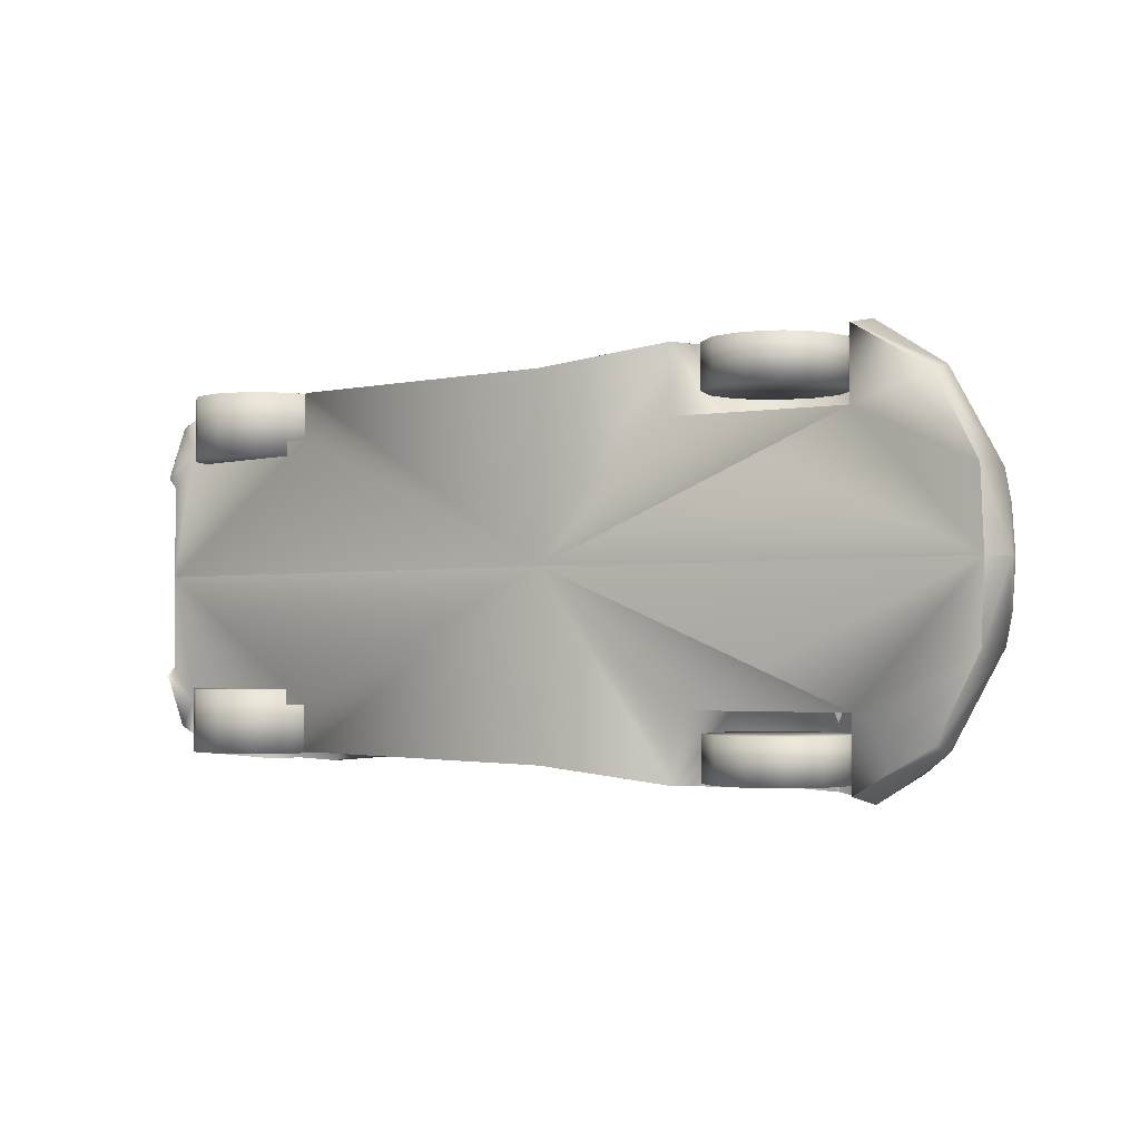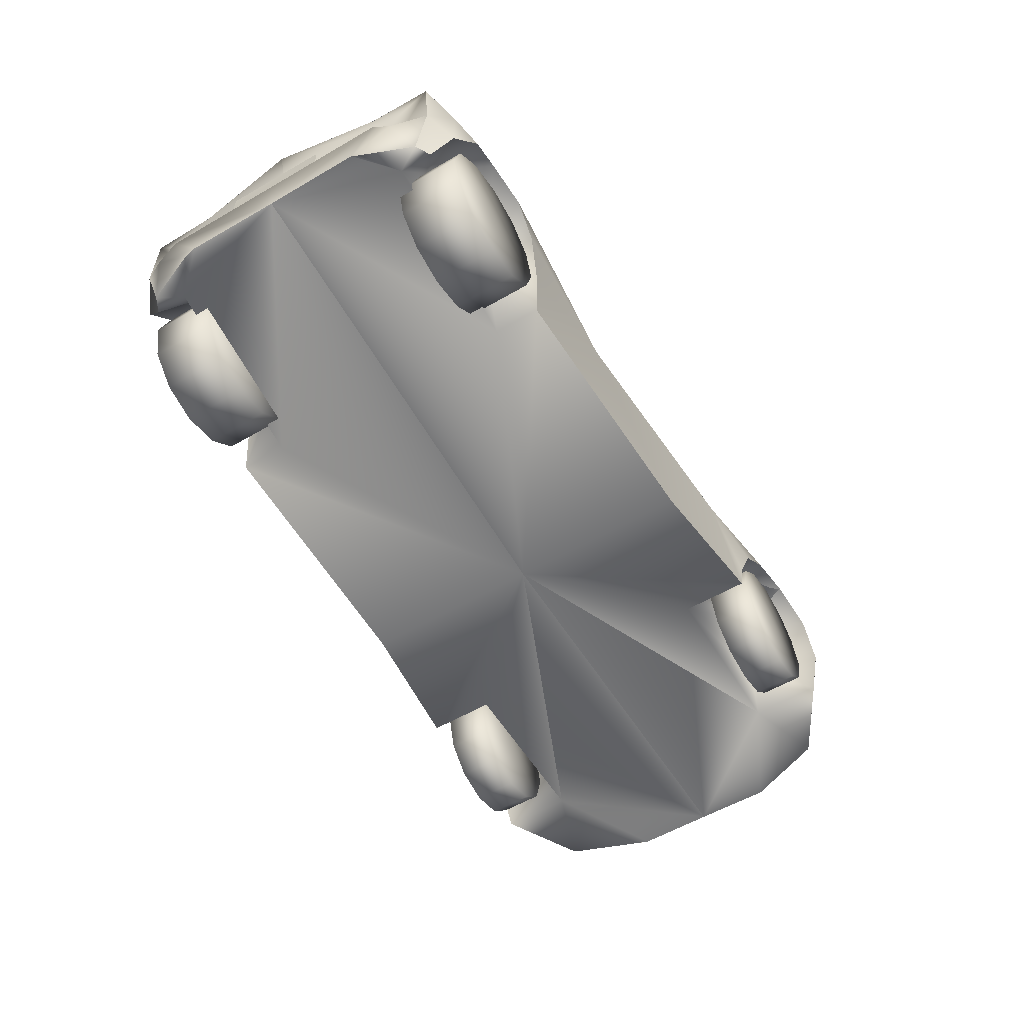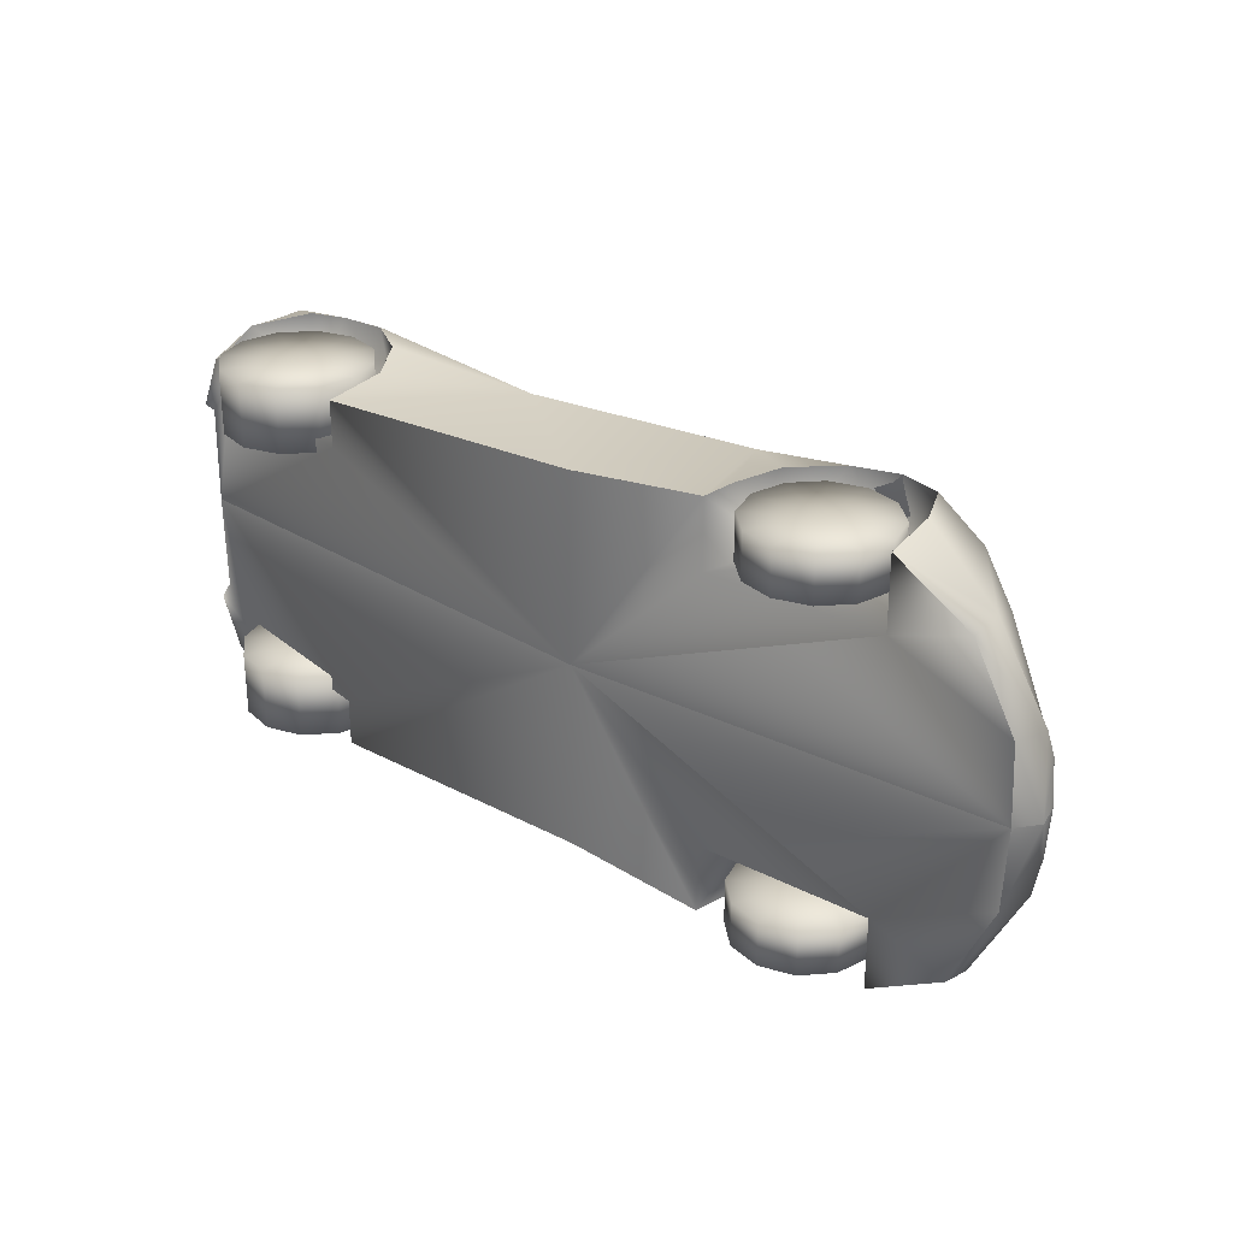
<metadata>
{"format":"obj","ext":"obj","renderer":"f3d","projection":"perspective","resolution":1024,"background":"white","views":[{"elev":-2.3,"azim":31.2,"up":"+Z"},{"elev":-57.2,"azim":-58.9,"up":"+Y"},{"elev":28.0,"azim":38.4,"up":"+Z"}]}
</metadata>
<code>
v 0.9176 0.05958 0.08064
v 0.8397 0.06261 0.03514
v 0.8405 0.1136 0.02503
v 0.8219 0.1587 0.02523
v 0.7755 0.1802 0.03059
v 0.7285 0.1743 0.03372
v 0.687 0.1382 0.03413
v 0.6685 0.09314 0.03737
v 0.6633 0.0613 0.03888
v 0.5242 0.05847 0.05374
v 0.2486 0.05321 0.06042
v 0.2445 0.1238 0.05708
v 0.2223 0.1647 0.04929
v 0.1873 0.1851 0.04444
v 0.139 0.1869 0.04626
v 0.1059 0.1739 0.04515
v 0.06595 0.09517 0.07366
v 0.05129 0.09517 0.08175
v 0.956 0.06696 0.1626
v 0.03005 0.1044 0.2412
v 0.03005 0.1057 0.1445
v 0.03005 0.09527 0.1348
v 0.8397 0.06261 0.1075
v 0.8405 0.139 0.1075
v 0.7755 0.1802 0.1075
v 0.687 0.1382 0.1075
v 0.6633 0.0613 0.1075
v 0.2486 0.05321 0.1075
v 0.2223 0.1647 0.1075
v 0.1059 0.1739 0.1075
v 0.06595 0.09517 0.1075
v 0.5242 0.05847 0.2412
v 0.9581 0.06989 0.2412
v 0.07262 0.1244 0.05162
v 0.9176 0.05958 0.4017
v 0.8397 0.06261 0.4472
v 0.8405 0.1136 0.4574
v 0.8219 0.1587 0.4572
v 0.7755 0.1802 0.4518
v 0.7285 0.1743 0.4487
v 0.687 0.1382 0.4483
v 0.6685 0.09314 0.445
v 0.6633 0.0613 0.4435
v 0.5242 0.05847 0.4286
v 0.2486 0.05321 0.422
v 0.2445 0.1238 0.4253
v 0.2223 0.1647 0.4331
v 0.1873 0.1851 0.4379
v 0.139 0.1869 0.4361
v 0.1059 0.1739 0.4372
v 0.06595 0.09517 0.4087
v 0.05129 0.09517 0.4006
v 0.956 0.06696 0.3198
v 0.03005 0.1044 0.2412
v 0.03005 0.1057 0.3378
v 0.03005 0.09527 0.3476
v 0.8397 0.06261 0.3749
v 0.8405 0.139 0.3749
v 0.7755 0.1802 0.3749
v 0.687 0.1382 0.3749
v 0.6633 0.0613 0.3749
v 0.2486 0.05321 0.3749
v 0.2223 0.1647 0.3749
v 0.1059 0.1739 0.3749
v 0.06595 0.09517 0.3749
v 0.5242 0.05847 0.2412
v 0.9581 0.06989 0.2412
v 0.07262 0.1244 0.4308
v 0.9192 0.09132 0.07427
v 0.969 0.1169 0.2412
v 0.9669 0.1136 0.1939
v 0.9581 0.06994 0.2412
v 0.975 0.091 0.2412
v 0.9654 0.1011 0.1643
v 0.9559 0.06694 0.1627
v 0.9192 0.09132 0.4081
v 0.969 0.1169 0.2412
v 0.9669 0.1136 0.2885
v 0.9581 0.06994 0.2412
v 0.975 0.091 0.2412
v 0.9654 0.1011 0.3181
v 0.9559 0.06694 0.3197
v 0.6314 0.18 0.04768
v 0.7218 0.1797 0.03878
v 0.7958 0.1789 0.03999
v 0.8744 0.1461 0.05213
v 0.6741 0.1904 0.08903
v 0.969 0.1169 0.2412
v 0.9171 0.1442 0.2412
v 0.8133 0.1808 0.2412
v 0.5631 0.2676 0.2412
v 0.482 0.2827 0.2412
v 0.5649 0.2578 0.1278
v 0.5661 0.2601 0.1493
v 0.5575 0.2726 0.1925
v 0.5029 0.274 0.2085
v 0.4858 0.2805 0.2181
v 0.7451 0.1827 0.122
v 0.8555 0.1581 0.1409
v 0.9173 0.1381 0.1458
v 0.9669 0.1136 0.1938
v 0.9118 0.1283 0.09015
v 0.7449 0.1891 0.07327
v 0.8375 0.1694 0.07853
v 0.6314 0.18 0.4347
v 0.7218 0.1797 0.4436
v 0.7958 0.1789 0.4424
v 0.8744 0.1461 0.4303
v 0.6741 0.1904 0.3934
v 0.969 0.1169 0.2412
v 0.9171 0.1442 0.2412
v 0.8133 0.1808 0.2412
v 0.5631 0.2676 0.2412
v 0.482 0.2827 0.2412
v 0.5649 0.2578 0.3546
v 0.5661 0.2601 0.3331
v 0.5575 0.2726 0.2899
v 0.5029 0.274 0.2738
v 0.4858 0.2805 0.2642
v 0.7451 0.1827 0.3604
v 0.8555 0.1581 0.3415
v 0.9173 0.1381 0.3366
v 0.9669 0.1136 0.2885
v 0.9118 0.1283 0.3922
v 0.7449 0.1891 0.4091
v 0.8375 0.1694 0.4039
v 0.02732 0.2178 0.2413
v 0.04219 0.217 0.1348
v 0.04279 0.2152 0.06972
v 0.04017 0.1699 0.2412
v 0.04017 0.1699 0.1083
v 0.04532 0.1464 0.06679
v 0.05028 0.1546 0.1032
v 0.05028 0.1546 0.2412
v 0.025 0.1381 0.2412
v 0.025 0.1383 0.1177
v 0.02803 0.1202 0.09815
v 0.03005 0.1043 0.2412
v 0.03005 0.1057 0.1445
v 0.03005 0.09522 0.1349
v 0.02732 0.2178 0.2411
v 0.04219 0.217 0.3476
v 0.04279 0.2152 0.4127
v 0.04017 0.1699 0.2411
v 0.04017 0.1699 0.3741
v 0.04532 0.1464 0.4156
v 0.05028 0.1546 0.3792
v 0.05028 0.1546 0.2412
v 0.025 0.1381 0.2412
v 0.025 0.1383 0.3647
v 0.02803 0.1202 0.3842
v 0.03005 0.1043 0.2412
v 0.03005 0.1057 0.3379
v 0.03005 0.09522 0.3475
v 0.7551 0.1625 0.04212
v 0.7894 0.1533 0.04212
v 0.8146 0.1281 0.04212
v 0.8238 0.09375 0.04212
v 0.8146 0.05937 0.04212
v 0.7894 0.0342 0.04212
v 0.7551 0.025 0.04212
v 0.7207 0.0342 0.04212
v 0.6955 0.05937 0.04212
v 0.6863 0.09375 0.04212
v 0.6955 0.1281 0.04212
v 0.7207 0.1533 0.04212
v 0.7551 0.09375 0.04212
v 0.7551 0.1625 0.4403
v 0.7894 0.1533 0.4403
v 0.8146 0.1281 0.4403
v 0.8238 0.09375 0.4403
v 0.8146 0.05937 0.4403
v 0.7894 0.0342 0.4403
v 0.7551 0.025 0.4403
v 0.7207 0.0342 0.4403
v 0.6955 0.05937 0.4403
v 0.6863 0.09375 0.4403
v 0.6955 0.1281 0.4403
v 0.7207 0.1533 0.4403
v 0.7551 0.09375 0.4403
v 0.7551 0.1625 0.0866
v 0.7894 0.1533 0.0866
v 0.8146 0.1281 0.0866
v 0.8238 0.09375 0.0866
v 0.8146 0.05937 0.0866
v 0.7894 0.0342 0.0866
v 0.7551 0.025 0.0866
v 0.7207 0.0342 0.0866
v 0.6955 0.05937 0.0866
v 0.6863 0.09375 0.0866
v 0.6955 0.1281 0.0866
v 0.7207 0.1533 0.0866
v 0.7551 0.09375 0.0866
v 0.159 0.1757 0.05748
v 0.1964 0.1657 0.05748
v 0.2238 0.1383 0.05748
v 0.2338 0.1009 0.05748
v 0.2238 0.06352 0.05748
v 0.1964 0.03612 0.05748
v 0.159 0.02611 0.05748
v 0.1216 0.03612 0.05748
v 0.09416 0.06352 0.05748
v 0.08415 0.1009 0.05748
v 0.09416 0.1383 0.05748
v 0.1216 0.1657 0.05748
v 0.159 0.1757 0.1222
v 0.1964 0.1657 0.1222
v 0.2238 0.1383 0.1222
v 0.2338 0.1009 0.1222
v 0.2238 0.06352 0.1222
v 0.1964 0.03612 0.1222
v 0.159 0.02611 0.1222
v 0.1216 0.03612 0.1222
v 0.09416 0.06352 0.1222
v 0.08415 0.1009 0.1222
v 0.09416 0.1383 0.1222
v 0.1216 0.1657 0.1222
v 0.159 0.1009 0.1222
v 0.7551 0.1625 0.3958
v 0.7894 0.1533 0.3958
v 0.8146 0.1281 0.3958
v 0.8238 0.09375 0.3958
v 0.8146 0.05937 0.3958
v 0.7894 0.0342 0.3958
v 0.7551 0.025 0.3958
v 0.7207 0.0342 0.3958
v 0.6955 0.05937 0.3958
v 0.6863 0.09375 0.3958
v 0.6955 0.1281 0.3958
v 0.7207 0.1533 0.3958
v 0.7551 0.09375 0.3958
v 0.159 0.1757 0.4249
v 0.1964 0.1657 0.4249
v 0.2238 0.1383 0.4249
v 0.2338 0.1009 0.4249
v 0.2238 0.06352 0.4249
v 0.1964 0.03612 0.4249
v 0.159 0.02611 0.4249
v 0.1216 0.03612 0.4249
v 0.09416 0.06352 0.4249
v 0.08415 0.1009 0.4249
v 0.09416 0.1383 0.4249
v 0.1216 0.1657 0.4249
v 0.159 0.1757 0.3602
v 0.1964 0.1657 0.3602
v 0.2238 0.1383 0.3602
v 0.2338 0.1009 0.3602
v 0.2238 0.06352 0.3602
v 0.1964 0.03612 0.3602
v 0.159 0.02611 0.3602
v 0.1216 0.03612 0.3602
v 0.09416 0.06352 0.3602
v 0.08415 0.1009 0.3602
v 0.09416 0.1383 0.3602
v 0.1216 0.1657 0.3602
v 0.159 0.1009 0.3602
v 0.159 0.1009 0.05748
v 0.159 0.1009 0.4249
v 0.07748 0.1938 0.05516
v 0.1749 0.1975 0.05061
v 0.381 0.179 0.06072
v 0.4851 0.2002 0.0956
v 0.2428 0.218 0.1157
v 0.4123 0.2608 0.134
v 0.507 0.2656 0.1406
v 0.631 0.1844 0.0741
v 0.4853 0.1947 0.07612
v 0.2491 0.2047 0.08661
v 0.1525 0.2198 0.08573
v 0.08288 0.2118 0.08998
v 0.07809 0.2197 0.1348
v 0.194 0.2172 0.1529
v 0.4127 0.2604 0.1531
v 0.5661 0.26 0.1493
v 0.5575 0.2726 0.1925
v 0.5029 0.2741 0.2085
v 0.4858 0.2805 0.2182
v 0.4078 0.2781 0.2204
v 0.1638 0.2339 0.2206
v 0.06705 0.2214 0.2206
v 0.06995 0.2188 0.1997
v 0.1698 0.2227 0.2034
v 0.4216 0.2698 0.198
v 0.4794 0.2746 0.1965
v 0.48 0.2836 0.2407
v 0.4039 0.2804 0.2418
v 0.162 0.2364 0.2422
v 0.06498 0.2226 0.2424
v 0.04215 0.217 0.1348
v 0.3665 0.1997 0.09848
v 0.07748 0.1938 0.4272
v 0.1749 0.1975 0.4318
v 0.381 0.179 0.4217
v 0.4851 0.2002 0.3868
v 0.2428 0.218 0.3667
v 0.4123 0.2608 0.3484
v 0.507 0.2656 0.3418
v 0.631 0.1844 0.4083
v 0.4853 0.1947 0.4063
v 0.2491 0.2047 0.3958
v 0.1525 0.2198 0.3967
v 0.08288 0.2118 0.3924
v 0.07809 0.2197 0.3476
v 0.194 0.2172 0.3295
v 0.4127 0.2604 0.3293
v 0.5661 0.26 0.3331
v 0.5575 0.2726 0.2899
v 0.5029 0.2741 0.2739
v 0.4858 0.2805 0.2642
v 0.4078 0.2781 0.262
v 0.1638 0.2339 0.2618
v 0.06705 0.2214 0.2618
v 0.06995 0.2188 0.2827
v 0.1698 0.2227 0.279
v 0.4216 0.2698 0.2844
v 0.4794 0.2746 0.2859
v 0.48 0.2836 0.2417
v 0.4039 0.2804 0.2406
v 0.162 0.2364 0.2402
v 0.06498 0.2226 0.24
v 0.04215 0.217 0.3476
v 0.3665 0.1997 0.3839
v 0.8397 0.06258 0.03517
v 0.8405 0.1136 0.025
v 0.8219 0.1587 0.02526
v 0.7755 0.1802 0.03059
v 0.7285 0.1743 0.03376
v 0.6871 0.1382 0.03411
v 0.6686 0.09312 0.03737
v 0.6633 0.06126 0.03887
v 0.5241 0.05843 0.0537
v 0.2487 0.05325 0.06046
v 0.2444 0.1237 0.05706
v 0.2223 0.1647 0.04934
v 0.1873 0.1851 0.04443
v 0.139 0.1869 0.04628
v 0.1059 0.1739 0.04515
v 0.07265 0.1244 0.05161
v 0.06598 0.09515 0.07369
v 0.0513 0.09517 0.08175
v 0.04534 0.1464 0.0668
v 0.04282 0.2151 0.06973
v 0.07745 0.1939 0.05518
v 0.1749 0.1975 0.05063
v 0.381 0.179 0.0607
v 0.6314 0.18 0.04769
v 0.6741 0.1904 0.08901
v 0.4852 0.2002 0.09564
v 0.2428 0.218 0.1157
v 0.4123 0.2608 0.134
v 0.507 0.2656 0.1406
v 0.5649 0.2578 0.1278
v 0.8397 0.06258 0.4472
v 0.8405 0.1136 0.4574
v 0.8219 0.1587 0.4571
v 0.7755 0.1802 0.4518
v 0.7285 0.1743 0.4486
v 0.6871 0.1382 0.4483
v 0.6686 0.09312 0.445
v 0.6633 0.06126 0.4435
v 0.5241 0.05843 0.4287
v 0.2487 0.05325 0.4219
v 0.2444 0.1237 0.4253
v 0.2223 0.1647 0.433
v 0.1873 0.1851 0.438
v 0.139 0.1869 0.4361
v 0.1059 0.1739 0.4372
v 0.07265 0.1244 0.4308
v 0.06598 0.09515 0.4087
v 0.0513 0.09517 0.4006
v 0.04534 0.1464 0.4156
v 0.04282 0.2151 0.4127
v 0.07745 0.1939 0.4272
v 0.1749 0.1975 0.4318
v 0.381 0.179 0.4217
v 0.6314 0.18 0.4347
v 0.6741 0.1904 0.3934
v 0.4852 0.2002 0.3867
v 0.2428 0.218 0.3667
v 0.4123 0.2608 0.3484
v 0.507 0.2656 0.3418
v 0.5649 0.2578 0.3546
v 0.02746 0.1685 0.1889
v 0.02746 0.1671 0.2913
v 0.02746 0.1387 0.2913
v 0.02746 0.1387 0.1889
f 23 2 1
f 19 23 1
f 31 18 17
f 22 18 31
f 21 22 31
f 20 21 31
f 20 31 28
f 20 28 32
f 28 11 32
f 32 11 10
f 32 10 9
f 27 32 9
f 32 27 23
f 2 23 24
f 3 2 24
f 3 24 4
f 24 25 4
f 25 5 4
f 25 6 5
f 26 6 25
f 26 7 6
f 26 8 7
f 26 9 8
f 26 27 9
f 11 28 29
f 11 29 12
f 12 29 13
f 29 14 13
f 15 14 29
f 30 15 29
f 30 16 15
f 31 17 30
f 25 27 26
f 33 23 19
f 27 23 33
f 32 27 33
f 24 27 25
f 24 23 27
f 28 31 29
f 17 34 30
f 30 34 16
f 29 31 30
f 35 36 57
f 35 57 53
f 51 52 65
f 65 52 56
f 65 56 55
f 65 55 54
f 62 65 54
f 66 62 54
f 66 45 62
f 44 45 66
f 43 44 66
f 43 66 61
f 57 61 66
f 58 57 36
f 58 36 37
f 38 58 37
f 38 59 58
f 38 39 59
f 39 40 59
f 59 40 60
f 40 41 60
f 41 42 60
f 42 43 60
f 43 61 60
f 63 62 45
f 46 63 45
f 47 63 46
f 47 48 63
f 63 48 49
f 63 49 64
f 49 50 64
f 64 51 65
f 60 61 59
f 53 57 67
f 67 57 61
f 67 61 66
f 59 61 58
f 61 57 58
f 63 65 62
f 64 68 51
f 50 68 64
f 64 65 63
f 73 71 70
f 73 74 71
f 73 75 74
f 73 72 75
f 71 74 69
f 74 1 69
f 74 75 1
f 77 78 80
f 78 81 80
f 81 82 80
f 82 79 80
f 76 81 78
f 76 35 81
f 35 82 81
f 91 97 92
f 91 96 97
f 91 95 96
f 91 94 95
f 90 94 91
f 94 87 93
f 94 98 87
f 90 98 94
f 87 84 83
f 87 103 84
f 98 103 87
f 99 103 98
f 99 104 103
f 104 84 103
f 104 85 84
f 102 86 85
f 102 85 104
f 102 69 86
f 100 102 104
f 100 104 99
f 101 102 100
f 101 69 102
f 88 101 100
f 88 100 89
f 89 100 99
f 89 99 98
f 89 98 90
f 114 119 113
f 119 118 113
f 118 117 113
f 117 116 113
f 113 116 112
f 115 109 116
f 109 120 116
f 116 120 112
f 105 106 109
f 106 125 109
f 109 125 120
f 120 125 121
f 125 126 121
f 125 106 126
f 106 107 126
f 107 108 124
f 126 107 124
f 108 76 124
f 126 124 122
f 121 126 122
f 122 124 123
f 124 76 123
f 122 123 110
f 111 122 110
f 121 122 111
f 120 121 111
f 112 120 111
f 137 140 139
f 137 139 136
f 137 136 133
f 18 140 137
f 136 138 135
f 136 139 138
f 136 135 134
f 133 136 134
f 133 134 130
f 133 130 131
f 129 132 133
f 129 133 131
f 129 131 128
f 131 130 127
f 131 127 128
f 132 137 133
f 132 18 137
f 18 137 133
f 132 18 133
f 153 154 151
f 150 153 151
f 147 150 151
f 151 154 52
f 149 152 150
f 152 153 150
f 148 149 150
f 148 150 147
f 144 148 147
f 145 144 147
f 147 146 143
f 145 147 143
f 142 145 143
f 141 144 145
f 142 141 145
f 147 151 146
f 151 52 146
f 147 151 52
f 147 52 146
f 156 167 155
f 157 167 156
f 158 167 157
f 158 159 167
f 159 160 167
f 160 161 167
f 167 161 162
f 167 162 163
f 167 163 164
f 167 164 165
f 167 165 166
f 155 167 166
f 168 180 169
f 169 180 170
f 170 180 171
f 180 172 171
f 180 173 172
f 180 174 173
f 175 174 180
f 176 175 180
f 177 176 180
f 178 177 180
f 179 178 180
f 179 180 168
f 181 193 182
f 182 193 183
f 183 193 184
f 193 185 184
f 193 186 185
f 193 187 186
f 188 187 193
f 189 188 193
f 190 189 193
f 191 190 193
f 192 191 193
f 192 193 181
f 182 155 181
f 156 155 182
f 183 156 182
f 157 156 183
f 157 183 184
f 157 184 158
f 184 185 158
f 185 159 158
f 185 186 159
f 186 160 159
f 186 187 160
f 187 161 160
f 187 188 161
f 188 162 161
f 188 189 162
f 189 163 162
f 189 190 163
f 190 164 163
f 191 164 190
f 165 164 191
f 192 165 191
f 166 165 192
f 181 166 192
f 155 166 181
f 206 218 207
f 207 218 208
f 208 218 209
f 218 210 209
f 218 211 210
f 218 212 211
f 218 213 212
f 214 213 218
f 215 214 218
f 216 215 218
f 217 216 218
f 217 218 206
f 207 194 206
f 207 195 194
f 208 195 207
f 208 196 195
f 209 196 208
f 209 197 196
f 209 210 197
f 197 210 198
f 211 198 210
f 211 199 198
f 212 199 211
f 212 200 199
f 213 200 212
f 213 201 200
f 214 201 213
f 214 202 201
f 215 202 214
f 215 203 202
f 203 215 216
f 204 203 216
f 217 204 216
f 217 205 204
f 206 205 217
f 206 194 205
f 220 231 219
f 221 231 220
f 222 231 221
f 222 223 231
f 223 224 231
f 224 225 231
f 231 225 226
f 231 226 227
f 231 227 228
f 231 228 229
f 231 229 230
f 219 231 230
f 219 168 220
f 220 168 169
f 220 169 221
f 221 169 170
f 222 221 170
f 171 222 170
f 171 223 222
f 171 172 223
f 172 224 223
f 172 173 224
f 173 225 224
f 173 174 225
f 174 226 225
f 174 175 226
f 175 227 226
f 175 176 227
f 176 228 227
f 176 177 228
f 228 177 229
f 229 177 178
f 229 178 230
f 230 178 179
f 230 179 219
f 219 179 168
f 245 256 244
f 246 256 245
f 247 256 246
f 247 248 256
f 248 249 256
f 249 250 256
f 250 251 256
f 256 251 252
f 256 252 253
f 256 253 254
f 256 254 255
f 244 256 255
f 244 232 245
f 232 233 245
f 245 233 246
f 233 234 246
f 246 234 247
f 234 235 247
f 235 248 247
f 236 248 235
f 248 236 249
f 236 237 249
f 249 237 250
f 237 238 250
f 250 238 251
f 238 239 251
f 251 239 252
f 239 240 252
f 252 240 253
f 240 241 253
f 254 253 241
f 254 241 242
f 254 242 255
f 242 243 255
f 255 243 244
f 243 232 244
f 195 257 194
f 196 257 195
f 197 257 196
f 197 198 257
f 198 199 257
f 199 200 257
f 200 201 257
f 257 201 202
f 257 202 203
f 257 203 204
f 257 204 205
f 194 257 205
f 232 258 233
f 233 258 234
f 234 258 235
f 258 236 235
f 258 237 236
f 258 238 237
f 258 239 238
f 240 239 258
f 241 240 258
f 242 241 258
f 243 242 258
f 243 258 232
f 266 262 87
f 266 267 262
f 83 267 266
f 83 261 267
f 261 268 267
f 267 268 290
f 267 290 262
f 290 268 263
f 261 260 268
f 260 269 268
f 268 269 263
f 269 270 263
f 270 271 263
f 263 271 272
f 260 270 269
f 260 259 270
f 259 129 270
f 129 271 270
f 129 289 271
f 271 289 281
f 289 127 281
f 281 127 280
f 280 127 288
f 271 282 272
f 271 281 282
f 282 281 279
f 281 280 279
f 279 280 287
f 280 288 287
f 286 279 287
f 278 282 279
f 283 282 278
f 272 282 283
f 273 272 283
f 263 272 273
f 264 263 273
f 265 264 273
f 265 273 274
f 93 265 274
f 274 273 275
f 273 284 275
f 273 283 284
f 275 284 276
f 284 277 276
f 284 283 277
f 283 278 277
f 277 278 285
f 278 286 285
f 278 279 286
f 262 290 263
f 83 266 87
f 109 294 298
f 294 299 298
f 298 299 105
f 299 293 105
f 299 300 293
f 322 300 299
f 294 322 299
f 295 300 322
f 300 292 293
f 300 301 292
f 295 301 300
f 295 302 301
f 295 303 302
f 304 303 295
f 301 302 292
f 302 291 292
f 302 143 291
f 302 303 143
f 303 321 143
f 313 321 303
f 313 141 321
f 312 141 313
f 320 141 312
f 304 314 303
f 314 313 303
f 311 313 314
f 311 312 313
f 319 312 311
f 319 320 312
f 319 311 318
f 311 314 310
f 310 314 315
f 315 314 304
f 315 304 305
f 305 304 295
f 305 295 296
f 305 296 297
f 306 305 297
f 306 297 115
f 307 305 306
f 307 316 305
f 316 315 305
f 308 316 307
f 308 309 316
f 309 315 316
f 309 310 315
f 317 310 309
f 317 318 310
f 318 311 310
f 295 322 294
f 109 298 105
f 69 1 323
f 69 323 324
f 69 324 86
f 86 324 325
f 86 325 85
f 325 326 85
f 85 326 84
f 326 327 84
f 327 346 84
f 327 328 346
f 328 329 346
f 329 330 346
f 330 331 346
f 346 331 345
f 331 332 345
f 345 335 344
f 345 334 335
f 345 333 334
f 345 332 333
f 335 336 344
f 344 336 343
f 336 337 343
f 337 338 343
f 343 338 341
f 339 340 341
f 338 339 341
f 347 348 352
f 352 348 351
f 351 348 350
f 348 349 350
f 343 341 342
f 353 35 76
f 354 353 76
f 108 354 76
f 355 354 108
f 107 355 108
f 107 356 355
f 106 356 107
f 106 357 356
f 106 376 357
f 376 358 357
f 376 359 358
f 376 360 359
f 376 361 360
f 375 361 376
f 375 362 361
f 374 365 375
f 365 364 375
f 364 363 375
f 363 362 375
f 374 366 365
f 373 366 374
f 373 367 366
f 373 368 367
f 371 368 373
f 371 370 369
f 371 369 368
f 382 378 377
f 381 378 382
f 380 378 381
f 380 379 378
f 372 371 373
f 383 386 384
f 386 385 384

</code>
